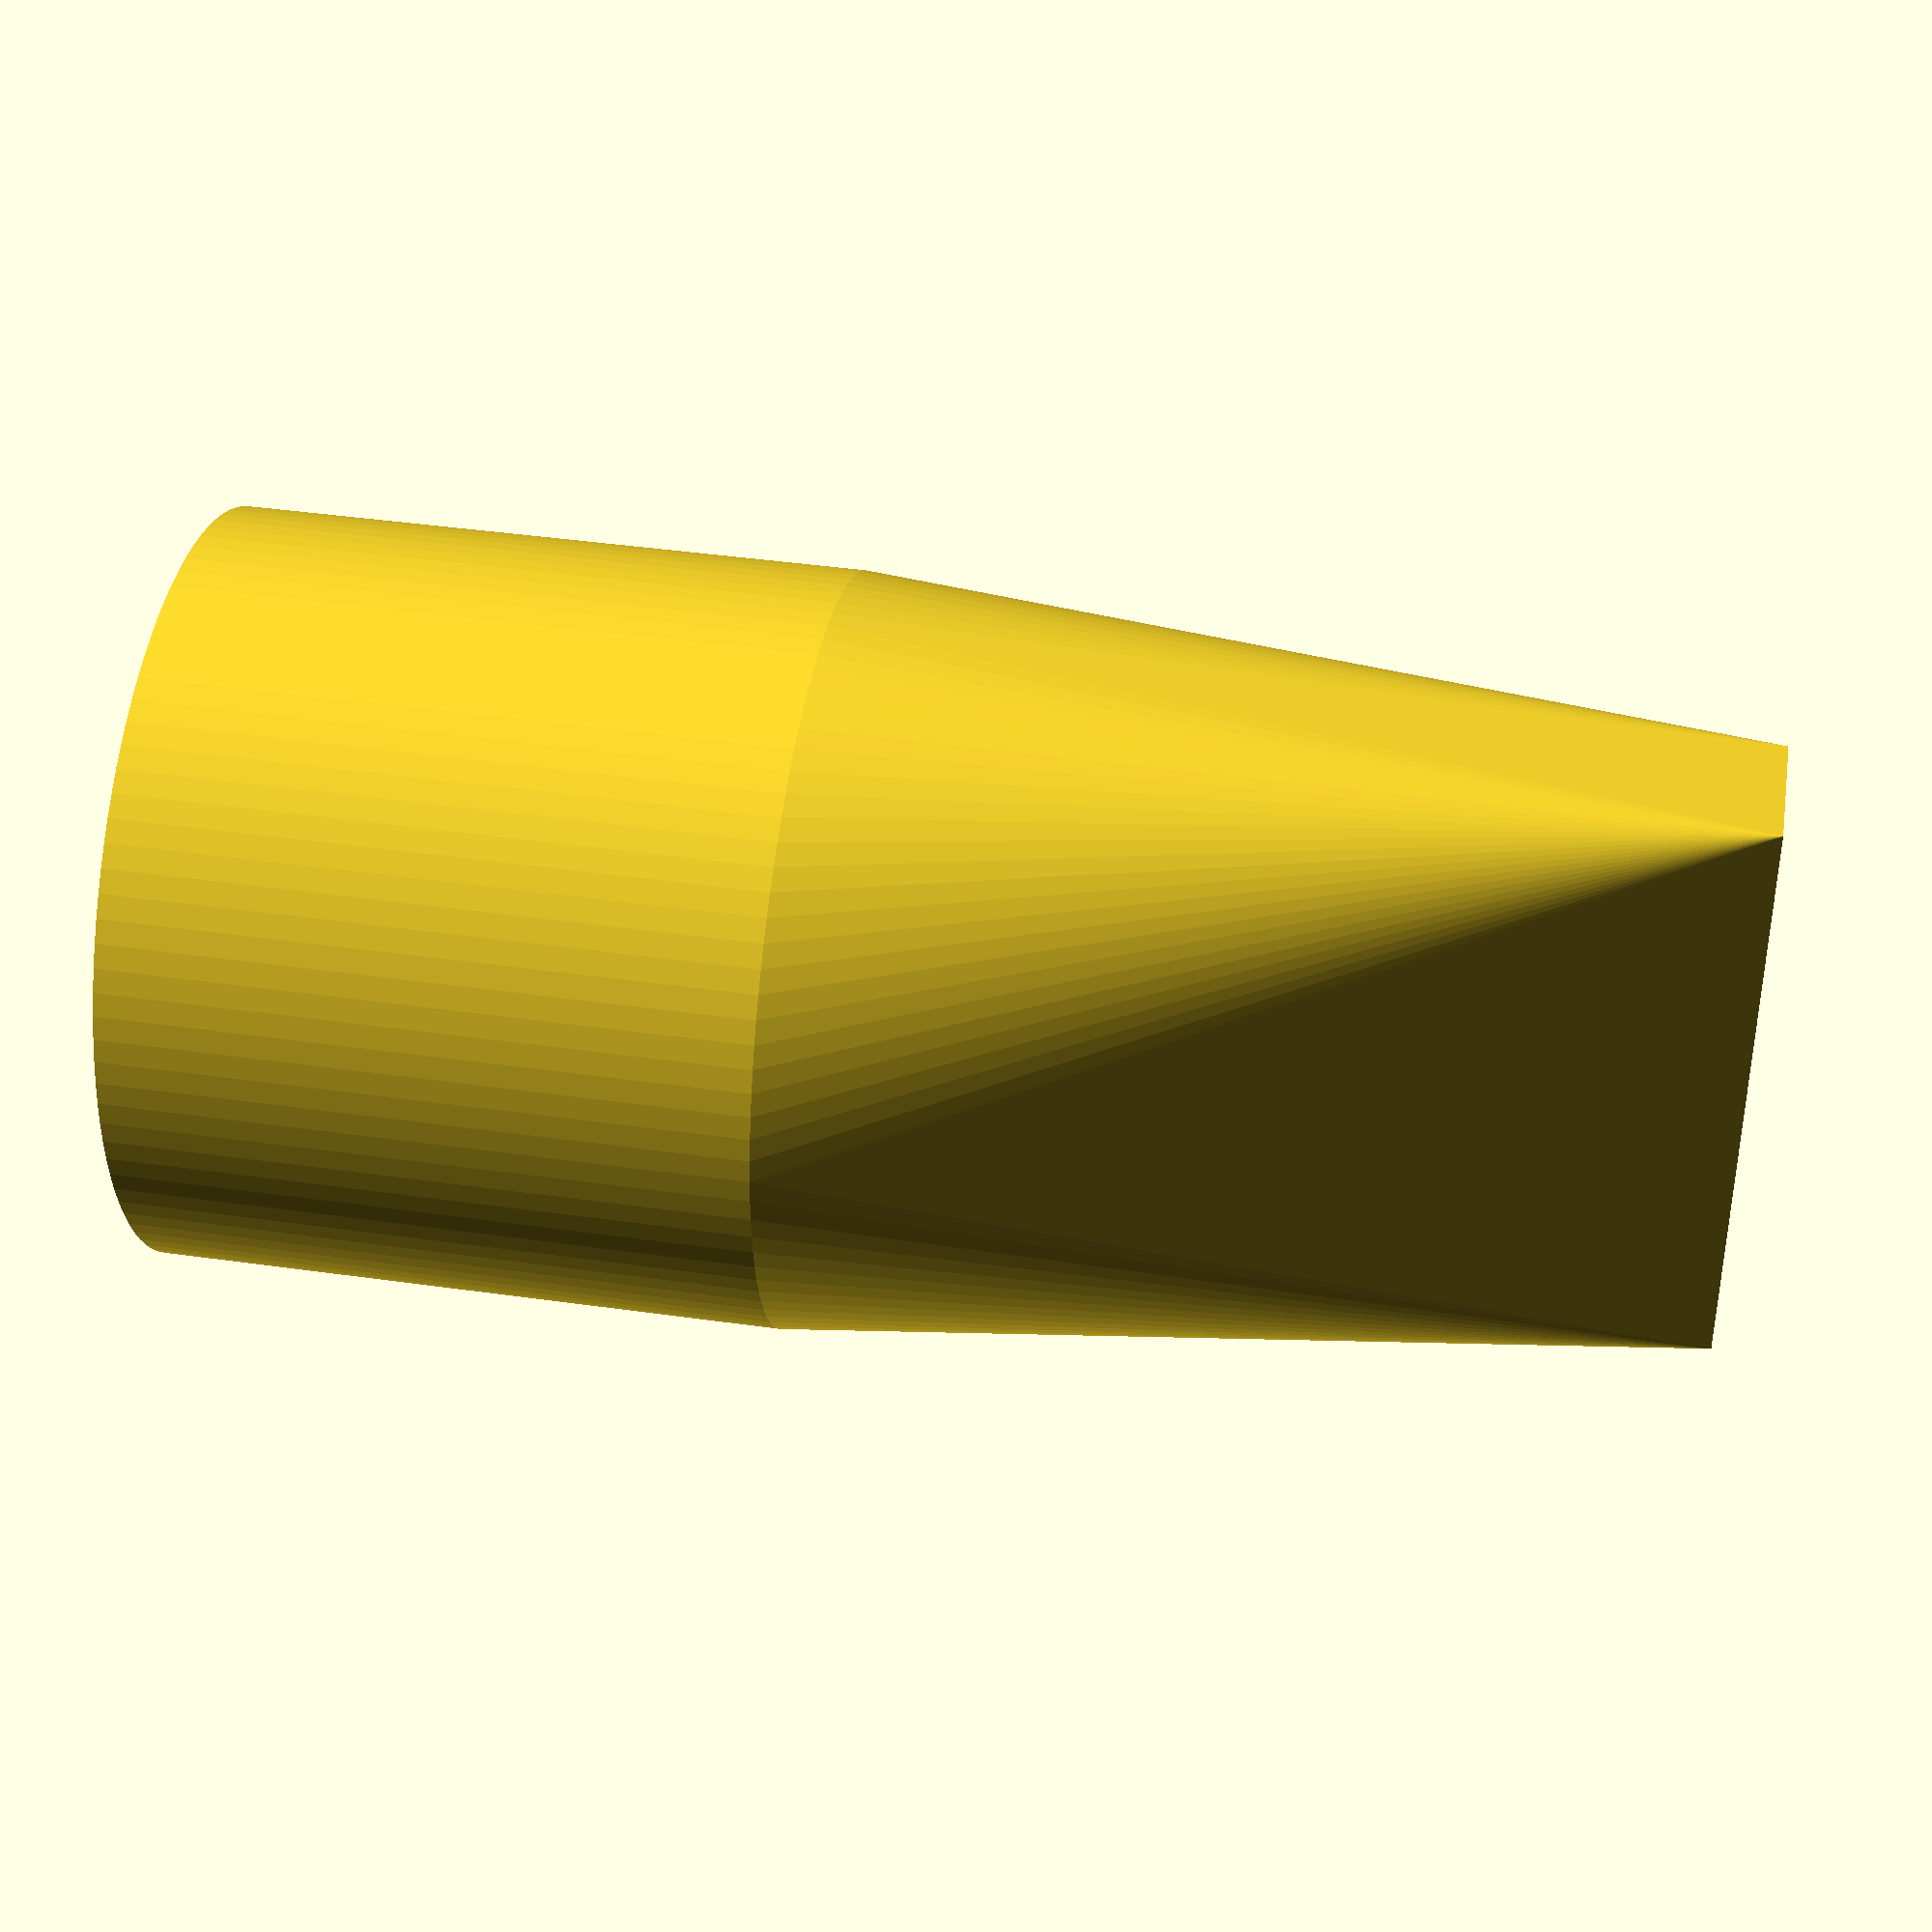
<openscad>
innerRadius = 25;
wallThickness = 2;
nozzleWidth = 40;
nozzleHeight = 7;

difference()
{
union()
{
    translate([0,0,0])cylinder(25, innerRadius+wallThickness, innerRadius+wallThickness, false, $fn = 100);
    
        hull()
        {
        translate([0,0,20])cylinder(25, innerRadius+wallThickness, innerRadius+wallThickness, false, $fn = 100);
        translate([0,0,90])cube([nozzleWidth+2*wallThickness, nozzleHeight+2*wallThickness, 40], true);
           
        }
}
union()
    {
    translate([0,0,-1])cylinder(26, innerRadius, innerRadius, false, $fn = 100);
        
        hull()
        {
        translate([0,0,19])cylinder(26, innerRadius, innerRadius, false, $fn = 100);
        translate([0,0,90])cube([nozzleWidth, nozzleHeight, 41], true);
           
        }
    }
}
</openscad>
<views>
elev=318.2 azim=276.1 roll=279.7 proj=p view=solid
</views>
